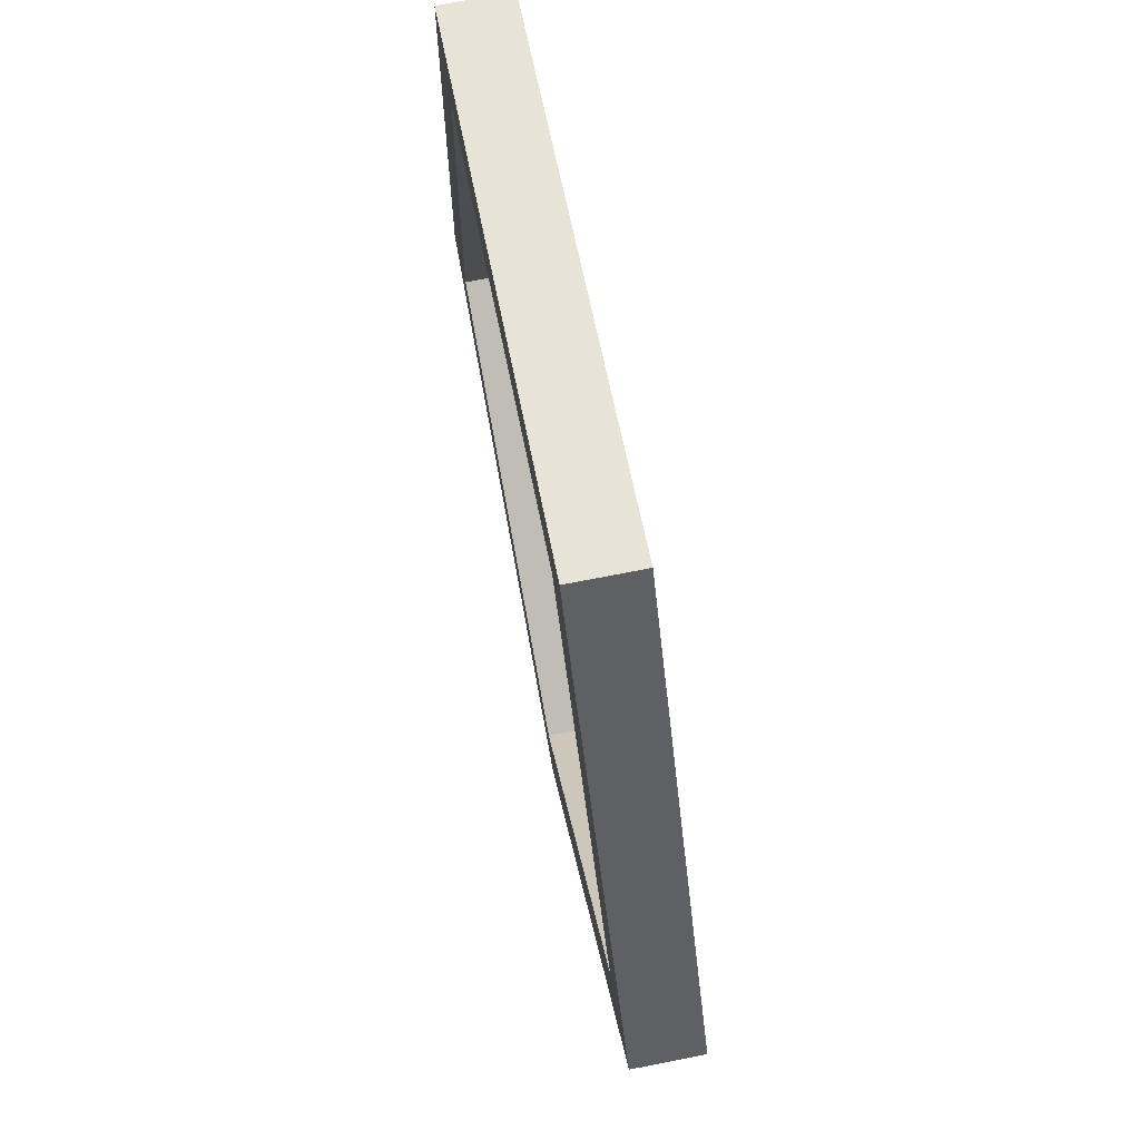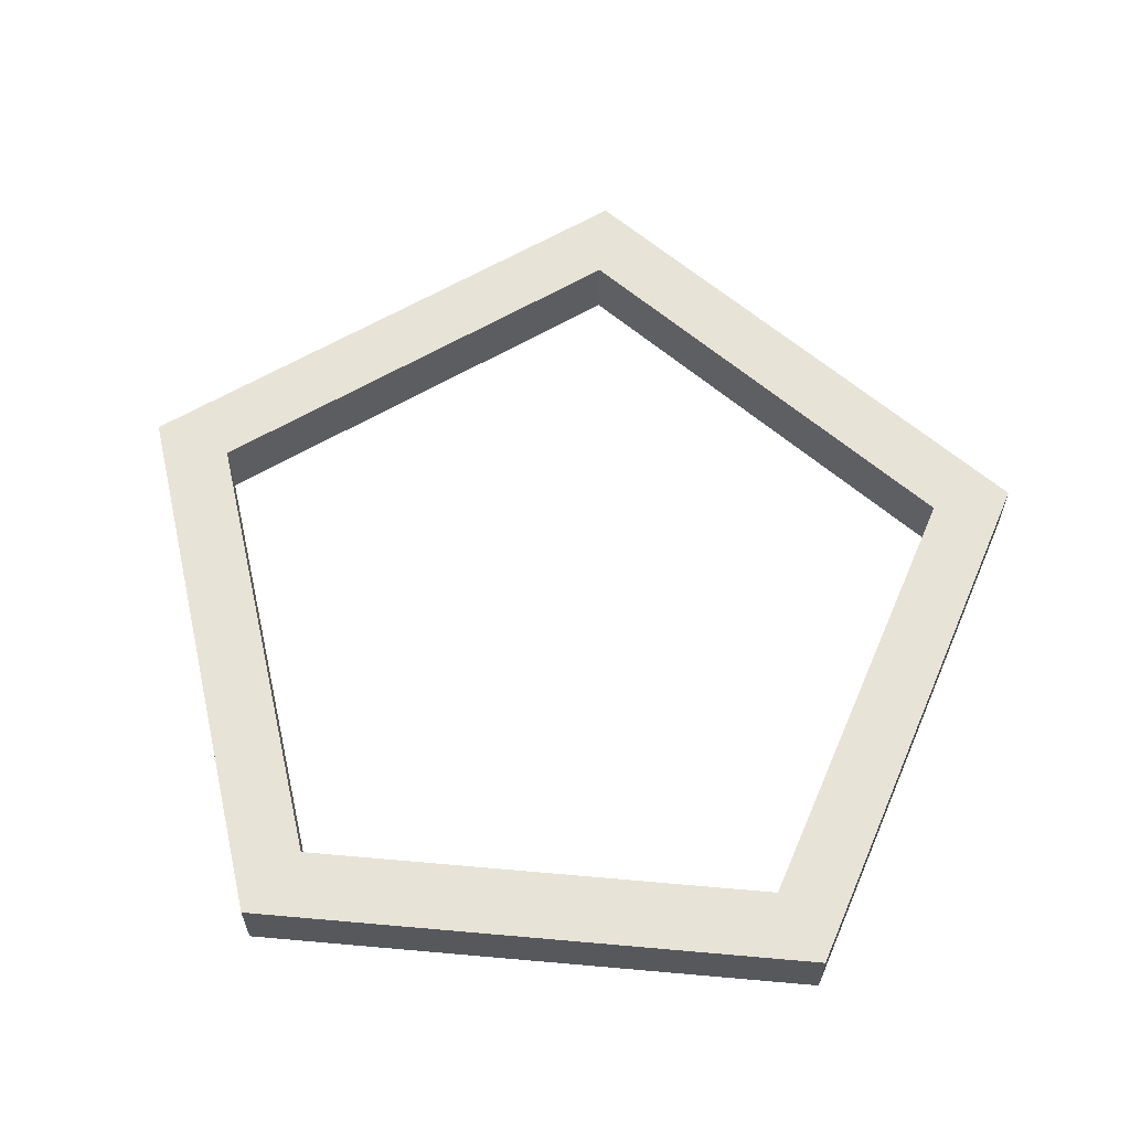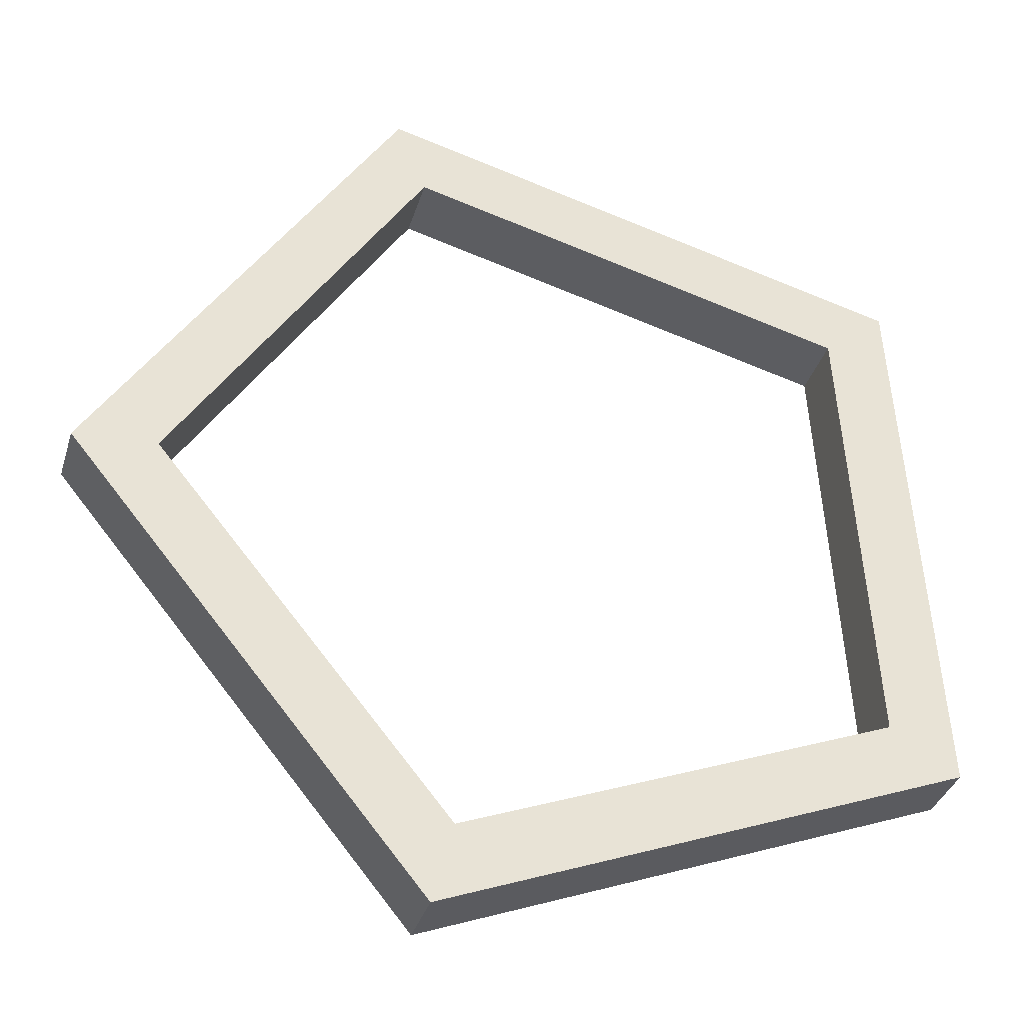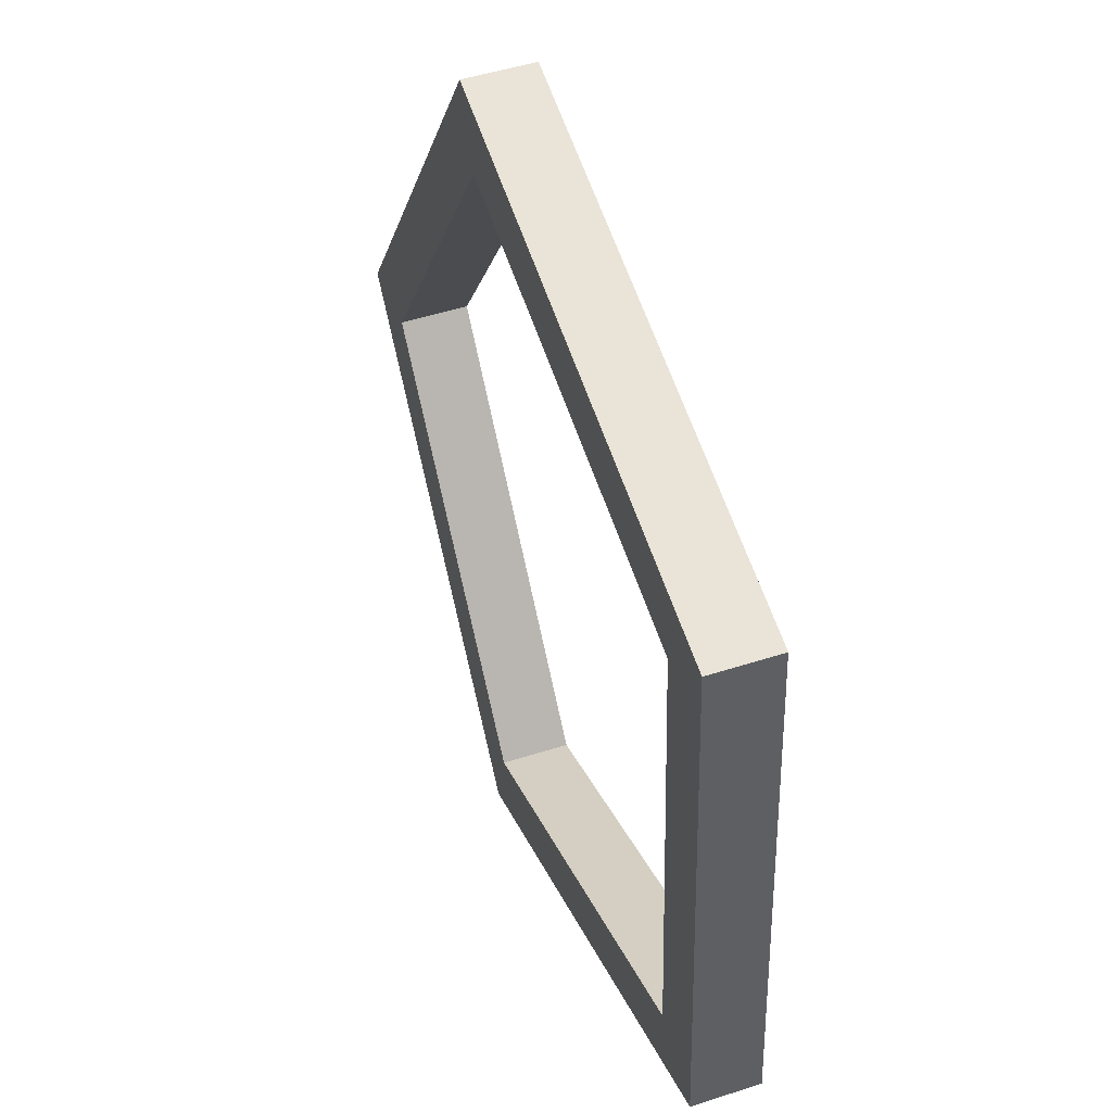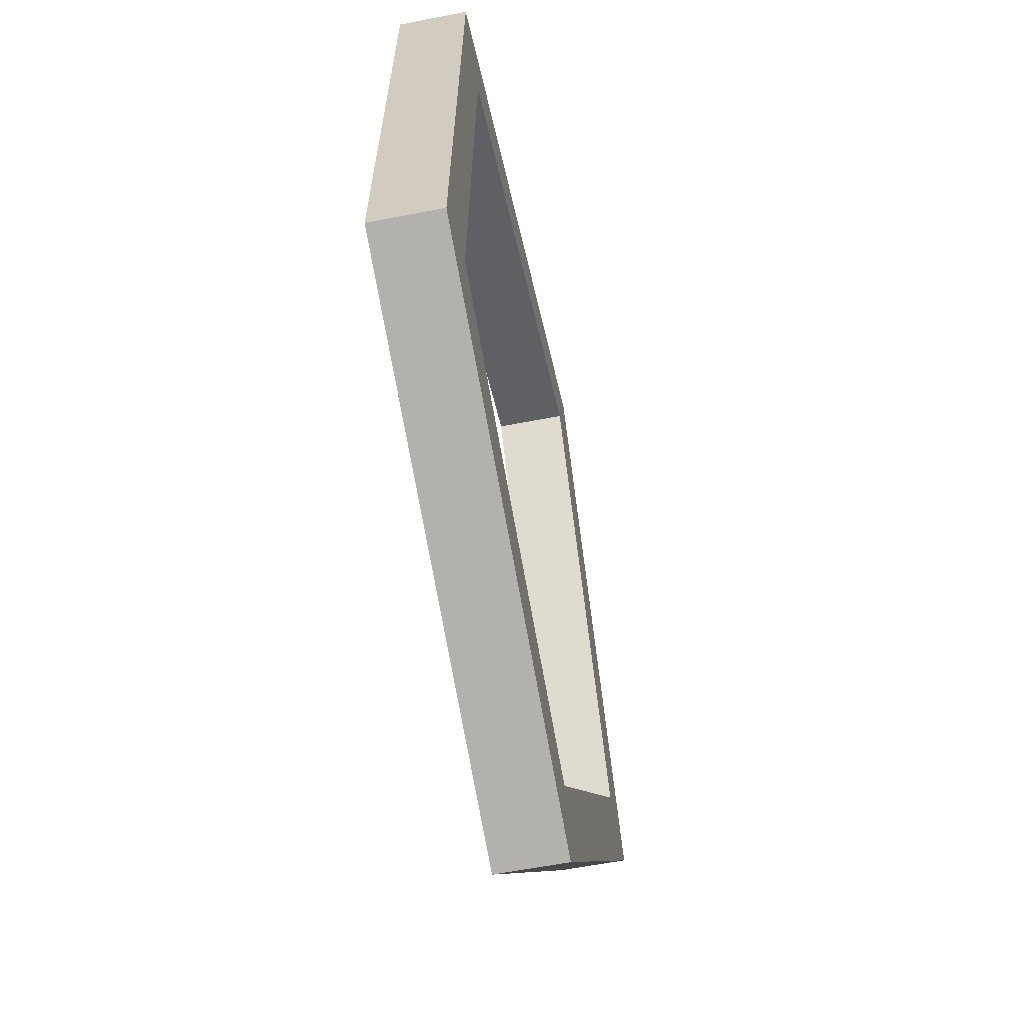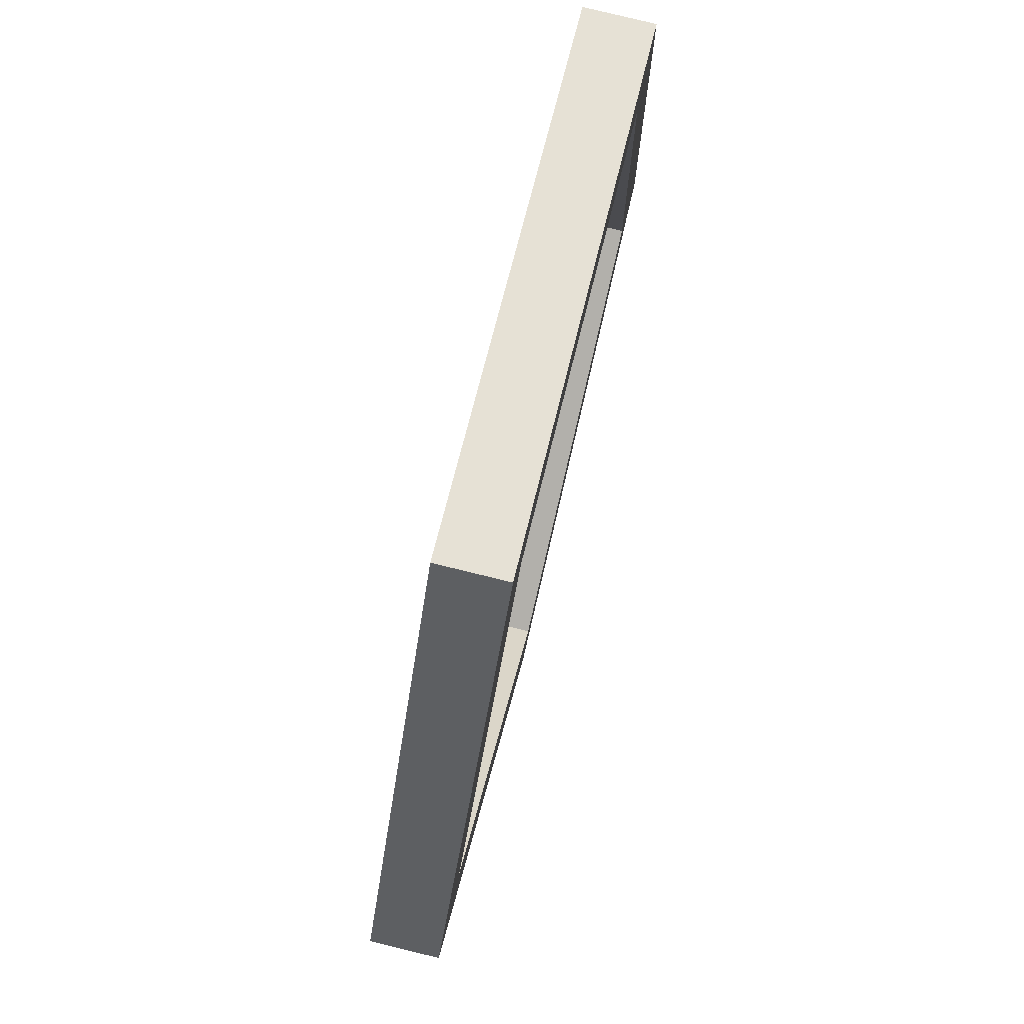
<metadata>
{"format":"obj","ext":"obj","renderer":"f3d","projection":"perspective","resolution":1024,"background":"white","views":[{"elev":74.1,"azim":79.0,"up":"+Z"},{"elev":61.7,"azim":-81.5,"up":"+Y"},{"elev":-35.2,"azim":163.8,"up":"+Z"},{"elev":48.4,"azim":-109.9,"up":"+Z"},{"elev":-59.1,"azim":-78.6,"up":"+Z"},{"elev":79.6,"azim":103.7,"up":"+Z"}]}
</metadata>
<code>
o MenuRing
g Reset
v -1.792 0.7116 11.71
v -1.952 0.7116 8.962
v -1.792 0.879 11.71
v -1.952 0.879 8.962
v -1.613 0.7116 9.18
v -1.48 0.7116 11.45
v -1.613 0.879 9.18
v -1.48 0.879 11.45
v 0.8693 0.7116 12.4
v -1.792 0.7116 11.71
v 0.8693 0.879 12.4
v -1.792 0.879 11.71
v -1.48 0.7116 11.45
v 0.7226 0.7116 12.03
v -1.48 0.879 11.45
v 0.7226 0.879 12.03
v 2.354 0.7116 10.09
v 0.8693 0.7116 12.4
v 2.354 0.879 10.09
v 0.8693 0.879 12.4
v 0.7226 0.7116 12.03
v 1.951 0.7116 10.11
v 0.7226 0.879 12.03
v 1.951 0.879 10.11
v 0.61 0.7116 7.961
v 2.354 0.7116 10.09
v 0.61 0.879 7.961
v 2.354 0.879 10.09
v 1.951 0.7116 10.11
v 0.508 0.7116 8.351
v 1.951 0.879 10.11
v 0.508 0.879 8.351
v -1.952 0.7116 8.962
v 0.61 0.7116 7.961
v -1.952 0.879 8.962
v 0.61 0.879 7.961
v 0.508 0.7116 8.351
v -1.613 0.7116 9.18
v 0.508 0.879 8.351
v -1.613 0.879 9.18
v -1.792 0.879 11.71
v -1.952 0.879 8.962
v -1.792 1.046 11.71
v -1.952 1.046 8.962
v -1.613 0.879 9.18
v -1.48 0.879 11.45
v -1.613 1.046 9.18
v -1.48 1.046 11.45
v 0.8693 0.879 12.4
v -1.792 0.879 11.71
v 0.8693 1.046 12.4
v -1.792 1.046 11.71
v -1.48 0.879 11.45
v 0.7226 0.879 12.03
v -1.48 1.046 11.45
v 0.7226 1.046 12.03
v 2.354 0.879 10.09
v 0.8693 0.879 12.4
v 2.354 1.046 10.09
v 0.8693 1.046 12.4
v 0.7226 0.879 12.03
v 1.951 0.879 10.11
v 0.7226 1.046 12.03
v 1.951 1.046 10.11
v 0.61 0.879 7.961
v 2.354 0.879 10.09
v 0.61 1.046 7.961
v 2.354 1.046 10.09
v 1.951 0.879 10.11
v 0.508 0.879 8.351
v 1.951 1.046 10.11
v 0.508 1.046 8.351
v -1.952 0.879 8.962
v 0.61 0.879 7.961
v -1.952 1.046 8.962
v 0.61 1.046 7.961
v 0.508 0.879 8.351
v -1.613 0.879 9.18
v 0.508 1.046 8.351
v -1.613 1.046 9.18
v -1.952 0.7116 8.962
v -1.792 0.7116 11.71
v -1.613 0.7116 9.18
v -1.48 0.7116 11.45
v -1.792 1.046 11.71
v -1.952 1.046 8.962
v -1.48 1.046 11.45
v -1.613 1.046 9.18
v -1.792 0.7116 11.71
v 0.8693 0.7116 12.4
v -1.48 0.7116 11.45
v 0.7226 0.7116 12.03
v 0.8693 1.046 12.4
v -1.792 1.046 11.71
v 0.7226 1.046 12.03
v -1.48 1.046 11.45
v 0.8693 0.7116 12.4
v 2.354 0.7116 10.09
v 0.7226 0.7116 12.03
v 1.951 0.7116 10.11
v 2.354 1.046 10.09
v 0.8693 1.046 12.4
v 1.951 1.046 10.11
v 0.7226 1.046 12.03
v 2.354 0.7116 10.09
v 0.61 0.7116 7.961
v 1.951 0.7116 10.11
v 0.508 0.7116 8.351
v 0.61 1.046 7.961
v 2.354 1.046 10.09
v 0.508 1.046 8.351
v 1.951 1.046 10.11
v 0.61 0.7116 7.961
v -1.952 0.7116 8.962
v 0.508 0.7116 8.351
v -1.613 0.7116 9.18
v -1.952 1.046 8.962
v 0.61 1.046 7.961
v -1.613 1.046 9.18
v 0.508 1.046 8.351
g Reset
f 3 4 2 1
f 7 8 6 5
f 11 12 10 9
f 15 16 14 13
f 19 20 18 17
f 23 24 22 21
f 27 28 26 25
f 31 32 30 29
f 35 36 34 33
f 39 40 38 37
f 43 44 42 41
f 47 48 46 45
f 51 52 50 49
f 55 56 54 53
f 59 60 58 57
f 63 64 62 61
f 67 68 66 65
f 71 72 70 69
f 75 76 74 73
f 79 80 78 77
f 83 84 82 81
f 87 88 86 85
f 91 92 90 89
f 95 96 94 93
f 99 100 98 97
f 103 104 102 101
f 107 108 106 105
f 111 112 110 109
f 115 116 114 113
f 119 120 118 117

</code>
